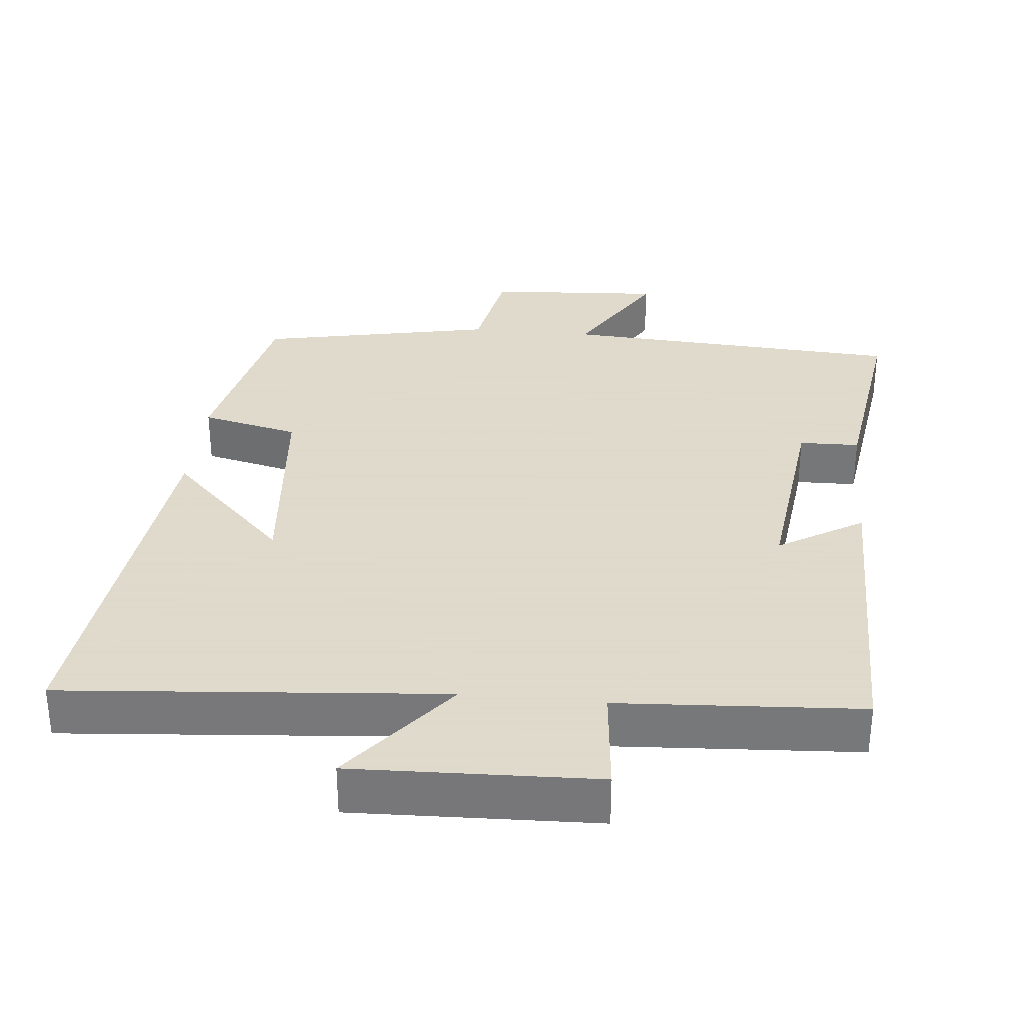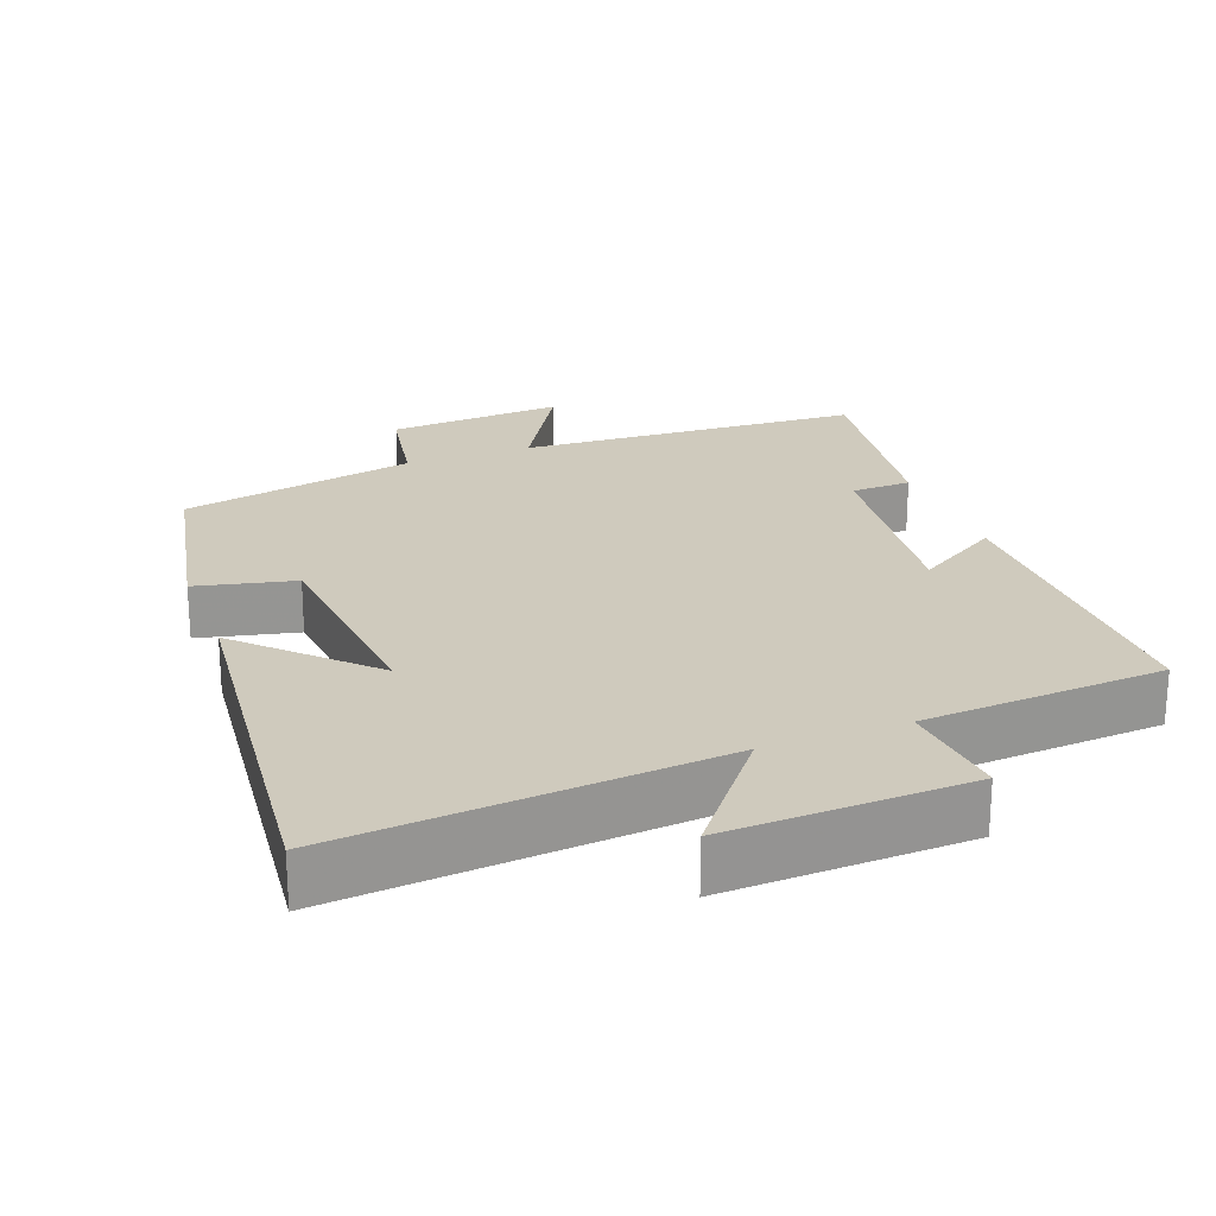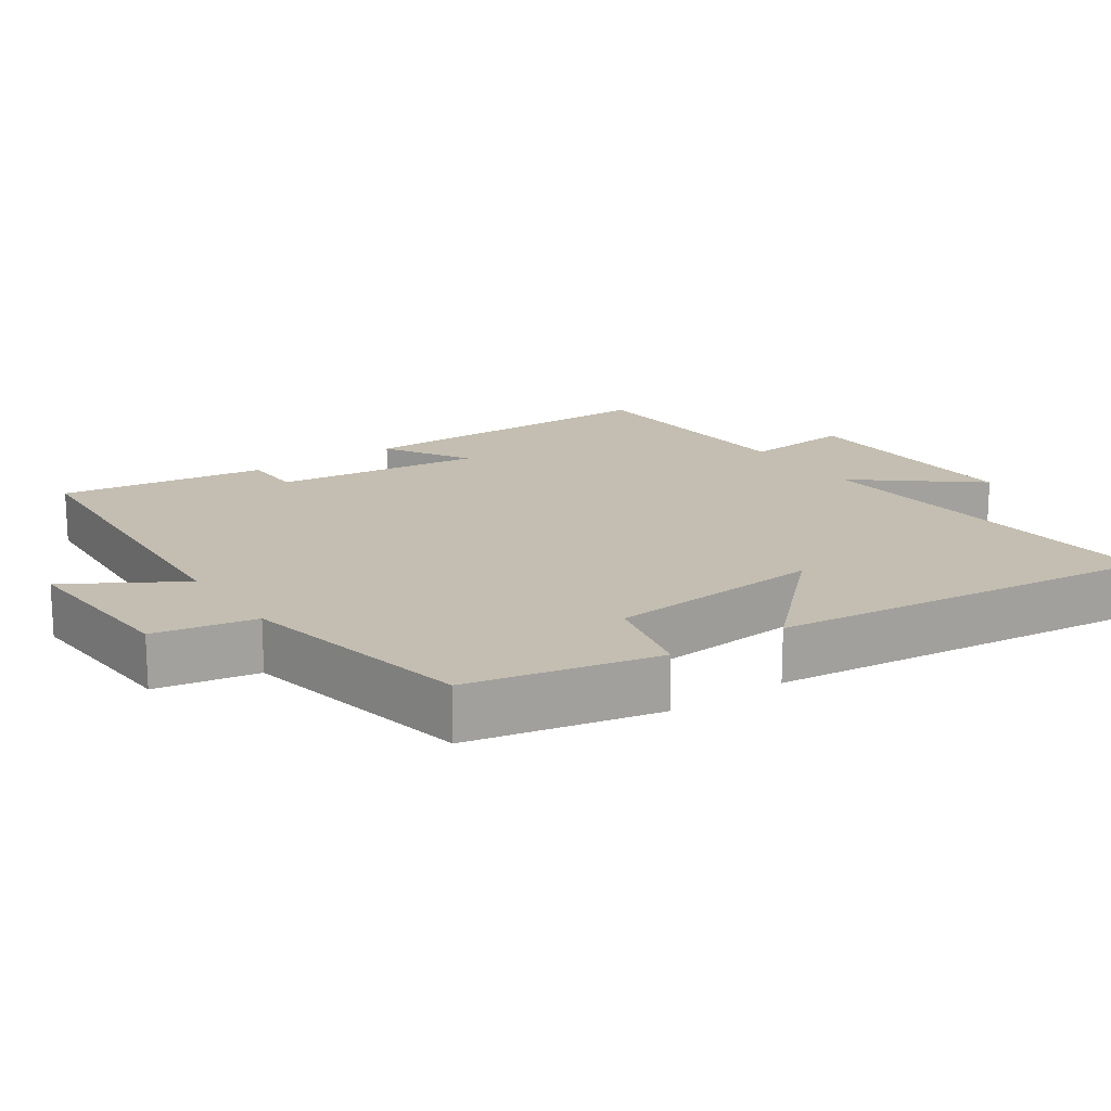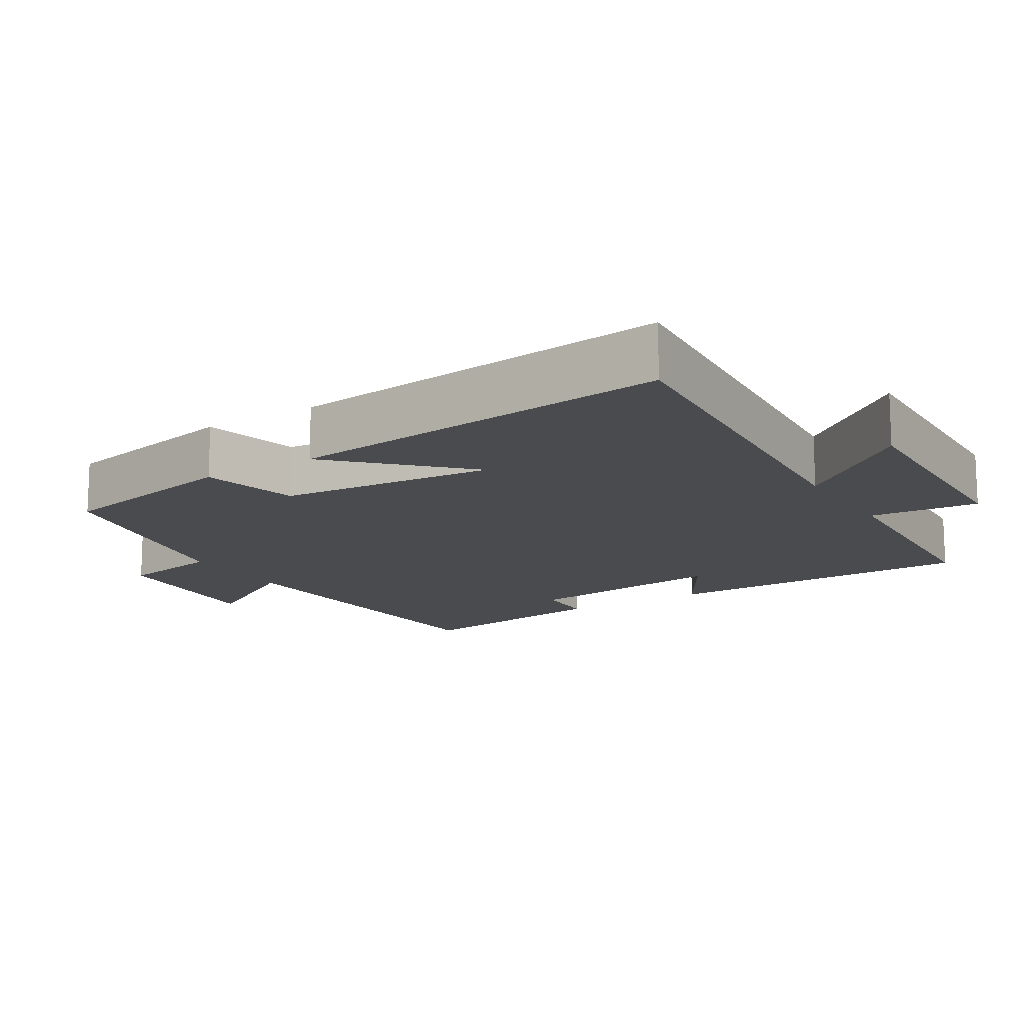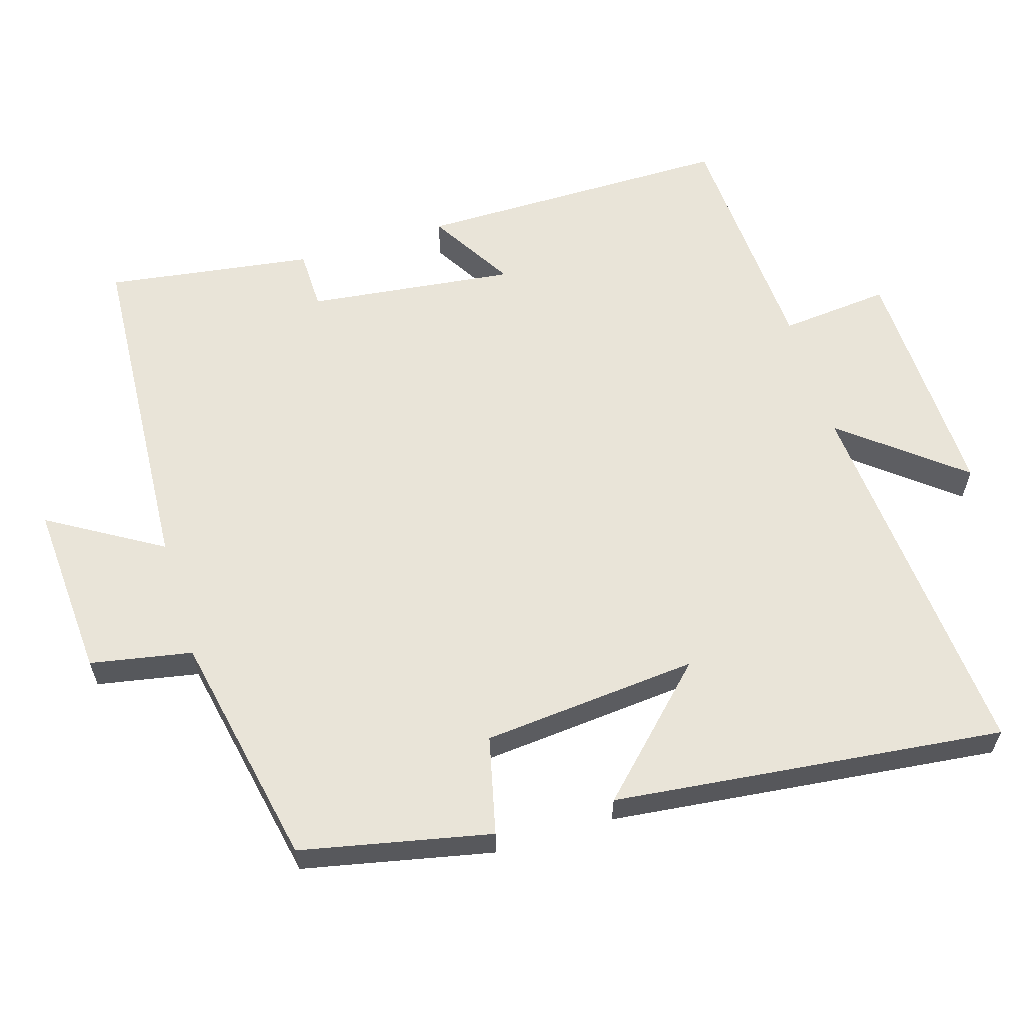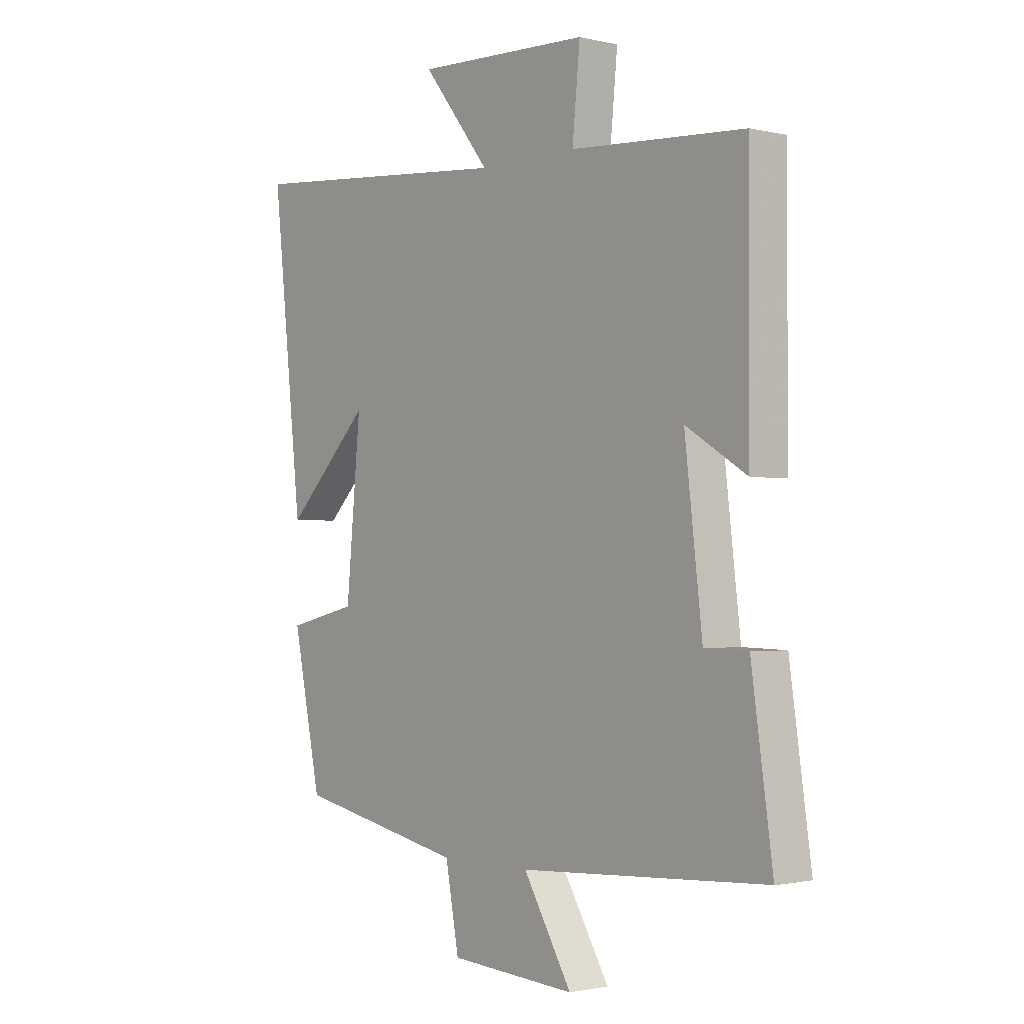
<metadata>
{"format":"obj","ext":"obj","renderer":"f3d","projection":"perspective","resolution":1024,"background":"white","views":[{"elev":32.4,"azim":5.7,"up":"+Y"},{"elev":23.0,"azim":-20.8,"up":"+Y"},{"elev":17.2,"azim":-124.2,"up":"+Y"},{"elev":-14.3,"azim":-58.1,"up":"+Y"},{"elev":60.5,"azim":-106.8,"up":"+Y"},{"elev":-1.5,"azim":50.1,"up":"+Z"}]}
</metadata>
<code>
v 0.541 0.07 -0.472
v 0.062 0.07 -0.5
v 0.156 0.07 -0.658
v -0.09 0.07 -0.642
v -0.116 0.07 -0.5
v -0.445 0.07 -0.433
v -0.5 0.07 -0.168
v -0.363 0.07 -0.136
v -0.335 0.07 0.166
v -0.5 0.07 0
v -0.559 0.07 0.545
v -0.029 0.07 0.5
v -0.16 0.07 0.665
v 0.178 0.07 0.653
v 0.163 0.07 0.5
v 0.501 0.07 0.479
v 0.5 0.07 0.037
v 0.382 0.07 0.109
v 0.416 0.07 -0.181
v 0.5 0.07 -0.183
v 0.541 0 -0.472
v 0.062 0 -0.5
v 0.156 0 -0.658
v -0.09 0 -0.642
v -0.116 0 -0.5
v -0.445 0 -0.433
v -0.5 0 -0.168
v -0.363 0 -0.136
v -0.335 0 0.166
v -0.5 0 0
v -0.559 0 0.545
v -0.029 0 0.5
v -0.16 0 0.665
v 0.178 0 0.653
v 0.163 0 0.5
v 0.501 0 0.479
v 0.5 0 0.037
v 0.382 0 0.109
v 0.416 0 -0.181
v 0.5 0 -0.183
f 19 20 1 2
f 18 19 2
f 15 16 17 18
f 15 18 2
f 12 13 14 15
f 12 15 2
f 9 10 11 12
f 8 9 12 2
f 5 6 7 8
f 5 8 2 3
f 3 4 5
f 22 21 40 39
f 22 39 38
f 38 37 36 35
f 22 38 35
f 35 34 33 32
f 22 35 32
f 32 31 30 29
f 22 32 29 28
f 28 27 26 25
f 23 22 28 25
f 25 24 23
f 1 21 22 2
f 2 22 23 3
f 3 23 24 4
f 4 24 25 5
f 5 25 26 6
f 6 26 27 7
f 7 27 28 8
f 8 28 29 9
f 9 29 30 10
f 10 30 31 11
f 11 31 32 12
f 12 32 33 13
f 13 33 34 14
f 14 34 35 15
f 15 35 36 16
f 16 36 37 17
f 17 37 38 18
f 18 38 39 19
f 19 39 40 20
f 20 40 21 1

</code>
